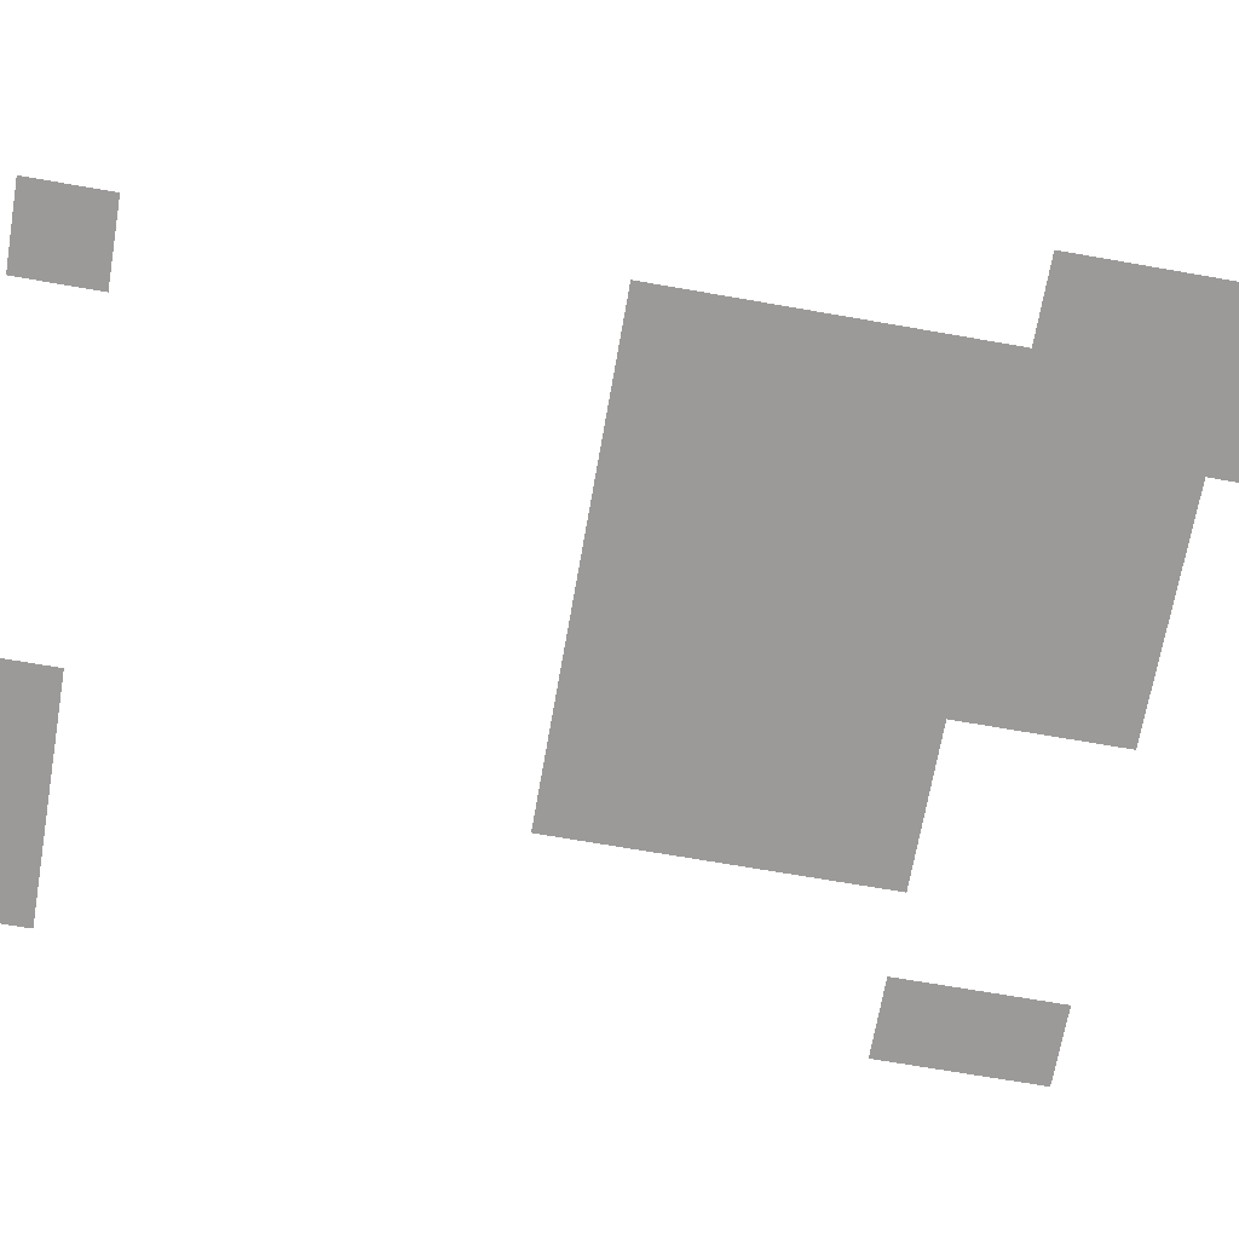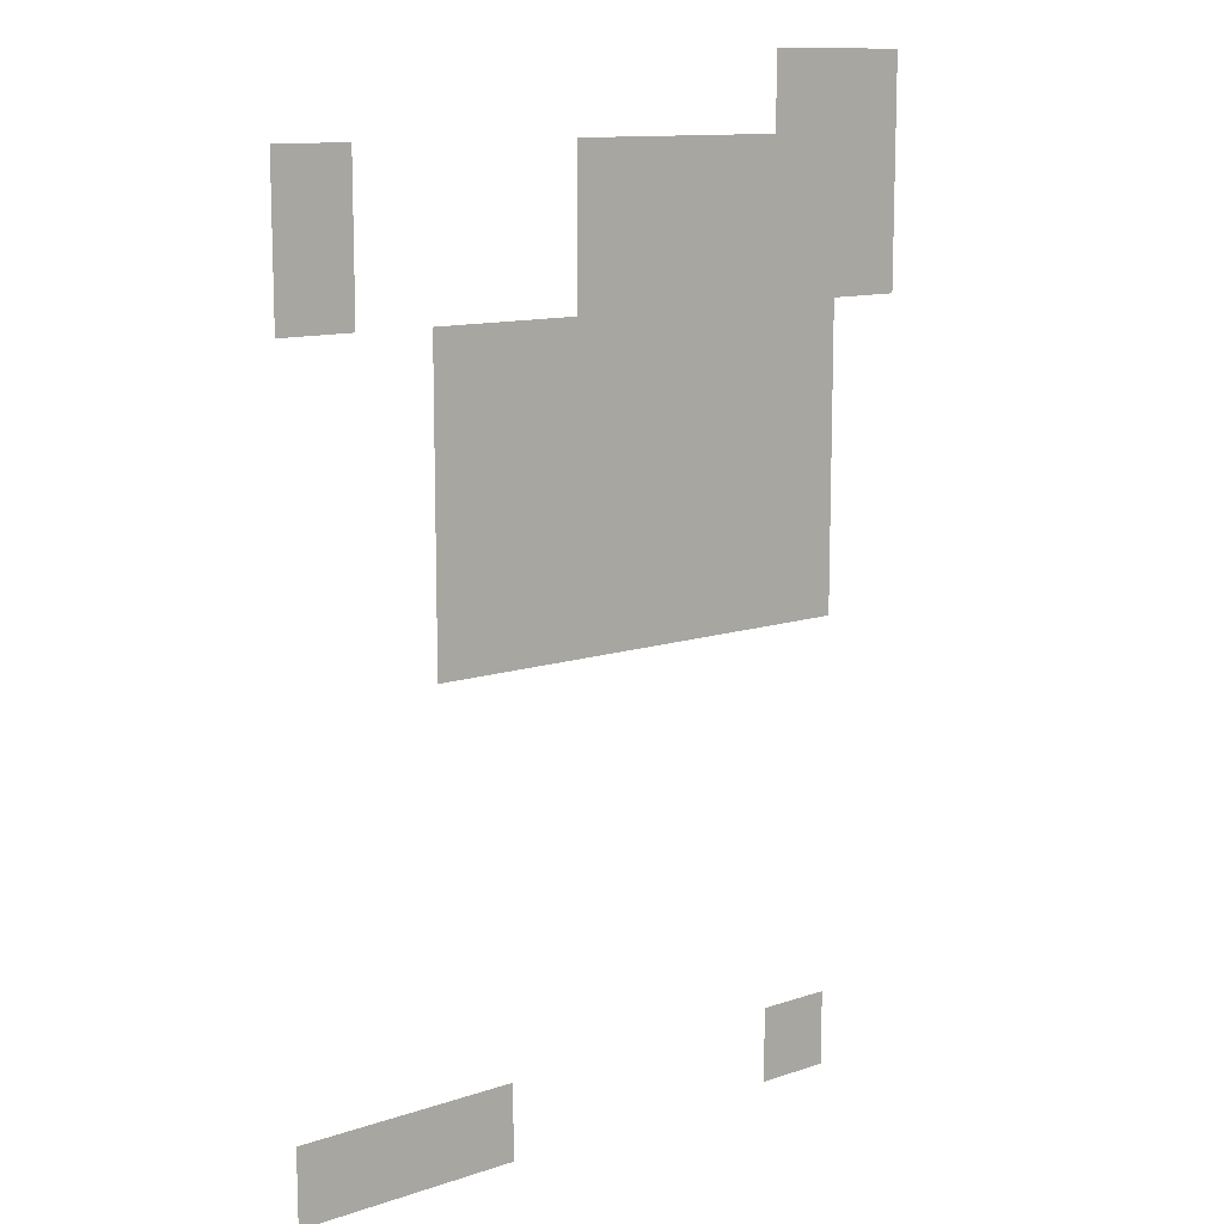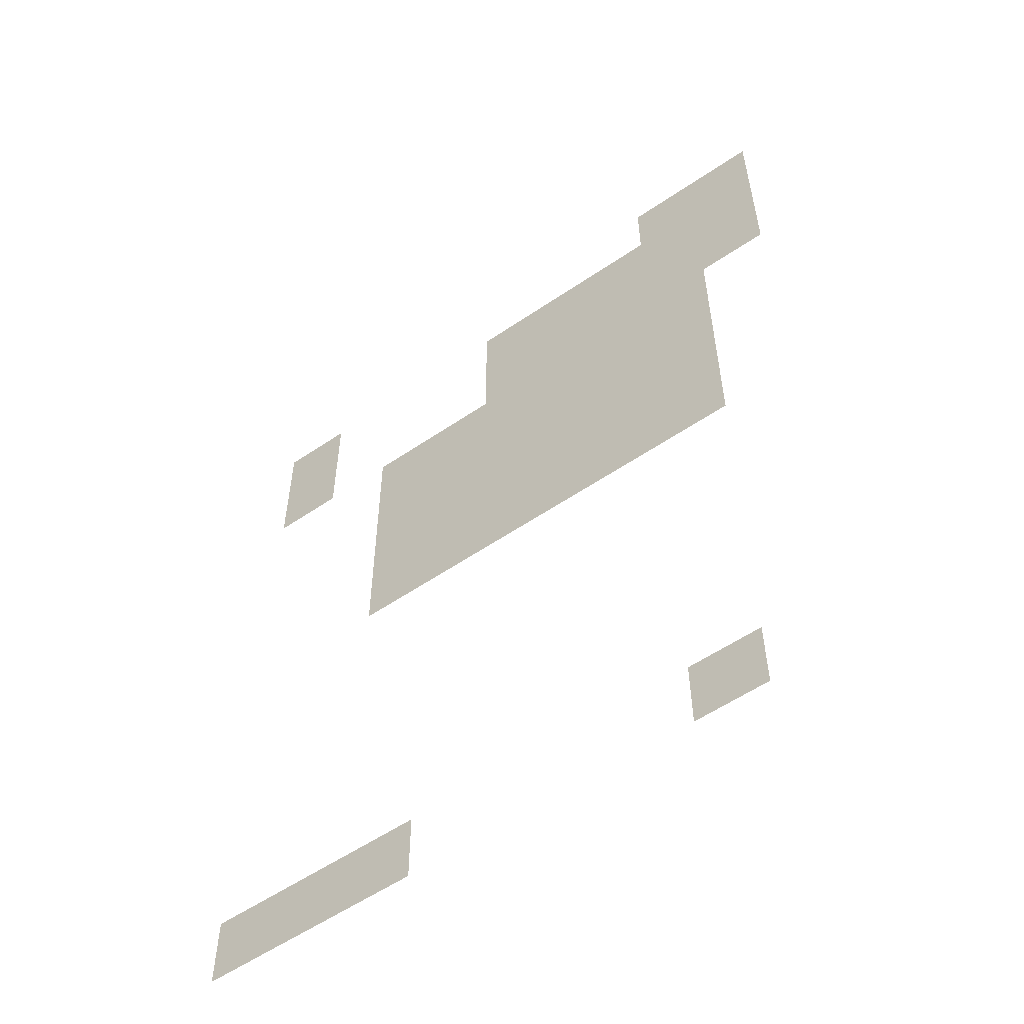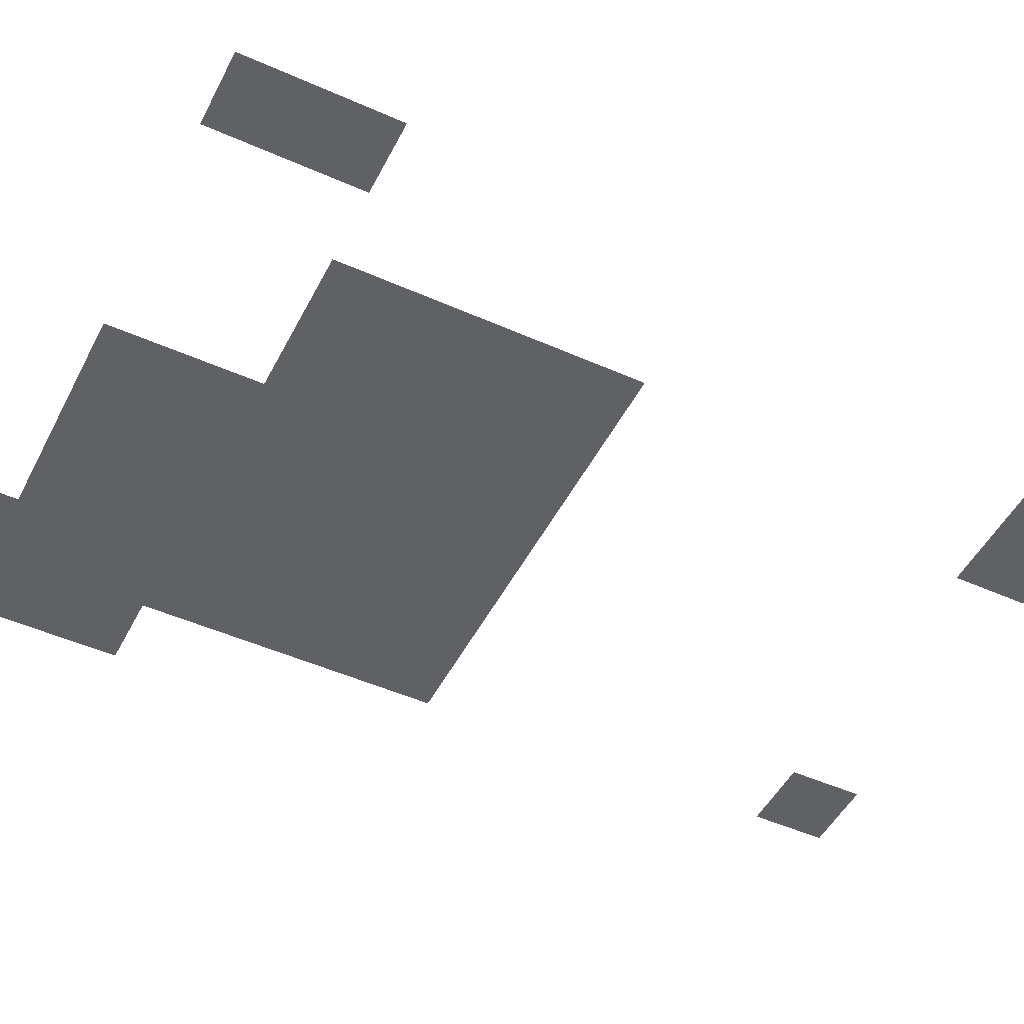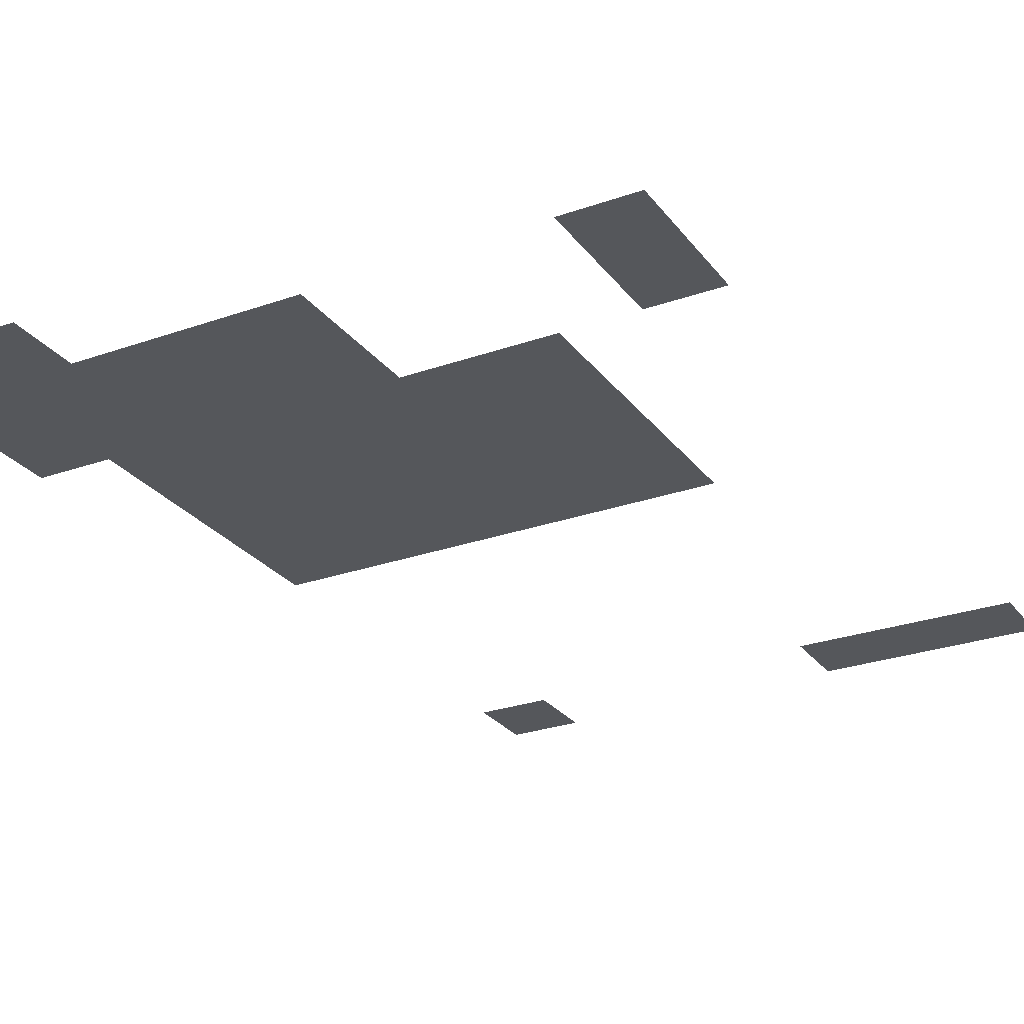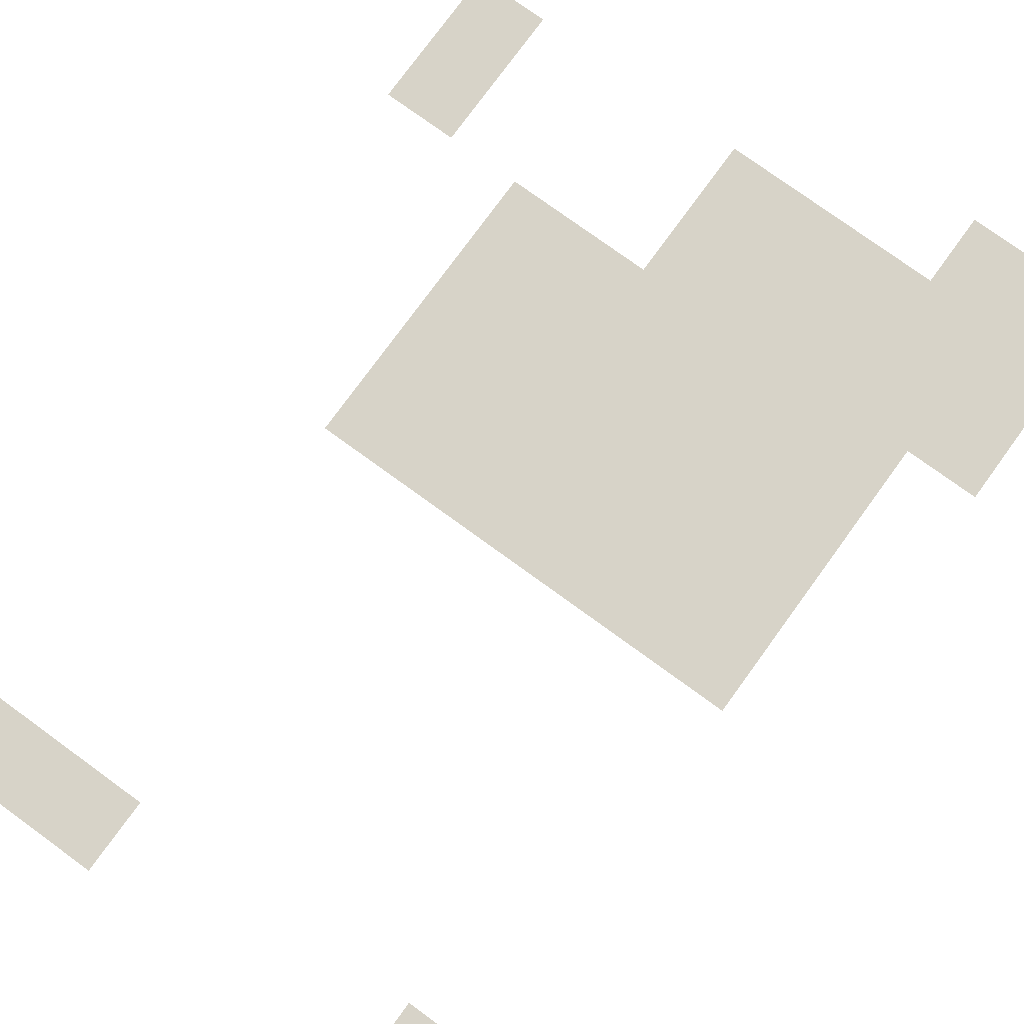
<metadata>
{"format":"obj","ext":"obj","renderer":"f3d","projection":"perspective","resolution":1024,"background":"white","views":[{"elev":-69.5,"azim":80.1,"up":"+Z"},{"elev":11.8,"azim":-38.6,"up":"+Y"},{"elev":-56.8,"azim":35.4,"up":"+Y"},{"elev":-48.7,"azim":-116.4,"up":"+Z"},{"elev":-26.8,"azim":-151.2,"up":"+Z"},{"elev":77.0,"azim":36.0,"up":"+Z"}]}
</metadata>
<code>
v 0 -4 0
v -1 -4 0
v -1 -3 0
v 0 -3 0
v -1 -4 0
v -2 -4 0
v -2 -3 0
v -1 -3 0
v 0 -5 0
v -1 -5 0
v -1 -4 0
v 0 -4 0
v -1 -5 0
v -2 -5 0
v -2 -4 0
v -1 -4 0
v -2 -5 0
v -3 -5 0
v -3 -4 0
v -2 -4 0
v -3 -5 0
v -4 -5 0
v -4 -4 0
v -3 -4 0
v -4 -5 0
v -5 -5 0
v -5 -4 0
v -4 -4 0
v -8 -5 0
v -9 -5 0
v -9 -4 0
v -8 -4 0
v 0 -6 0
v -1 -6 0
v -1 -5 0
v 0 -5 0
v -1 -6 0
v -2 -6 0
v -2 -5 0
v -1 -5 0
v -2 -6 0
v -3 -6 0
v -3 -5 0
v -2 -5 0
v -3 -6 0
v -4 -6 0
v -4 -5 0
v -3 -5 0
v -4 -6 0
v -5 -6 0
v -5 -5 0
v -4 -5 0
v -8 -6 0
v -9 -6 0
v -9 -5 0
v -8 -5 0
v -1 -7 0
v -2 -7 0
v -2 -6 0
v -1 -6 0
v -2 -7 0
v -3 -7 0
v -3 -6 0
v -2 -6 0
v -3 -7 0
v -4 -7 0
v -4 -6 0
v -3 -6 0
v -4 -7 0
v -5 -7 0
v -5 -6 0
v -4 -6 0
v -5 -7 0
v -6 -7 0
v -6 -6 0
v -5 -6 0
v -6 -7 0
v -7 -7 0
v -7 -6 0
v -6 -6 0
v -1 -8 0
v -2 -8 0
v -2 -7 0
v -1 -7 0
v -2 -8 0
v -3 -8 0
v -3 -7 0
v -2 -7 0
v -3 -8 0
v -4 -8 0
v -4 -7 0
v -3 -7 0
v -4 -8 0
v -5 -8 0
v -5 -7 0
v -4 -7 0
v -5 -8 0
v -6 -8 0
v -6 -7 0
v -5 -7 0
v -6 -8 0
v -7 -8 0
v -7 -7 0
v -6 -7 0
v -1 -9 0
v -2 -9 0
v -2 -8 0
v -1 -8 0
v -2 -9 0
v -3 -9 0
v -3 -8 0
v -2 -8 0
v -3 -9 0
v -4 -9 0
v -4 -8 0
v -3 -8 0
v -4 -9 0
v -5 -9 0
v -5 -8 0
v -4 -8 0
v -5 -9 0
v -6 -9 0
v -6 -8 0
v -5 -8 0
v -6 -9 0
v -7 -9 0
v -7 -8 0
v -6 -8 0
v -1 -10 0
v -2 -10 0
v -2 -9 0
v -1 -9 0
v -2 -10 0
v -3 -10 0
v -3 -9 0
v -2 -9 0
v -3 -10 0
v -4 -10 0
v -4 -9 0
v -3 -9 0
v -4 -10 0
v -5 -10 0
v -5 -9 0
v -4 -9 0
v -5 -10 0
v -6 -10 0
v -6 -9 0
v -5 -9 0
v -6 -10 0
v -7 -10 0
v -7 -9 0
v -6 -9 0
v -1 -16 0
v -2 -16 0
v -2 -15 0
v -1 -15 0
v -6 -16 0
v -7 -16 0
v -7 -15 0
v -6 -15 0
v -7 -16 0
v -8 -16 0
v -8 -15 0
v -7 -15 0
v -8 -16 0
v -9 -16 0
v -9 -15 0
v -8 -15 0
g NewMansion_mesh_0061
f 1 2 3 4
f 5 6 7 8
f 9 10 11 12
f 13 14 15 16
f 17 18 19 20
f 21 22 23 24
f 25 26 27 28
f 29 30 31 32
f 33 34 35 36
f 37 38 39 40
f 41 42 43 44
f 45 46 47 48
f 49 50 51 52
f 53 54 55 56
f 57 58 59 60
f 61 62 63 64
f 65 66 67 68
f 69 70 71 72
f 73 74 75 76
f 77 78 79 80
f 81 82 83 84
f 85 86 87 88
f 89 90 91 92
f 93 94 95 96
f 97 98 99 100
f 101 102 103 104
f 105 106 107 108
f 109 110 111 112
f 113 114 115 116
f 117 118 119 120
f 121 122 123 124
f 125 126 127 128
f 129 130 131 132
f 133 134 135 136
f 137 138 139 140
f 141 142 143 144
f 145 146 147 148
f 149 150 151 152
f 153 154 155 156
f 157 158 159 160
f 161 162 163 164
f 165 166 167 168

</code>
